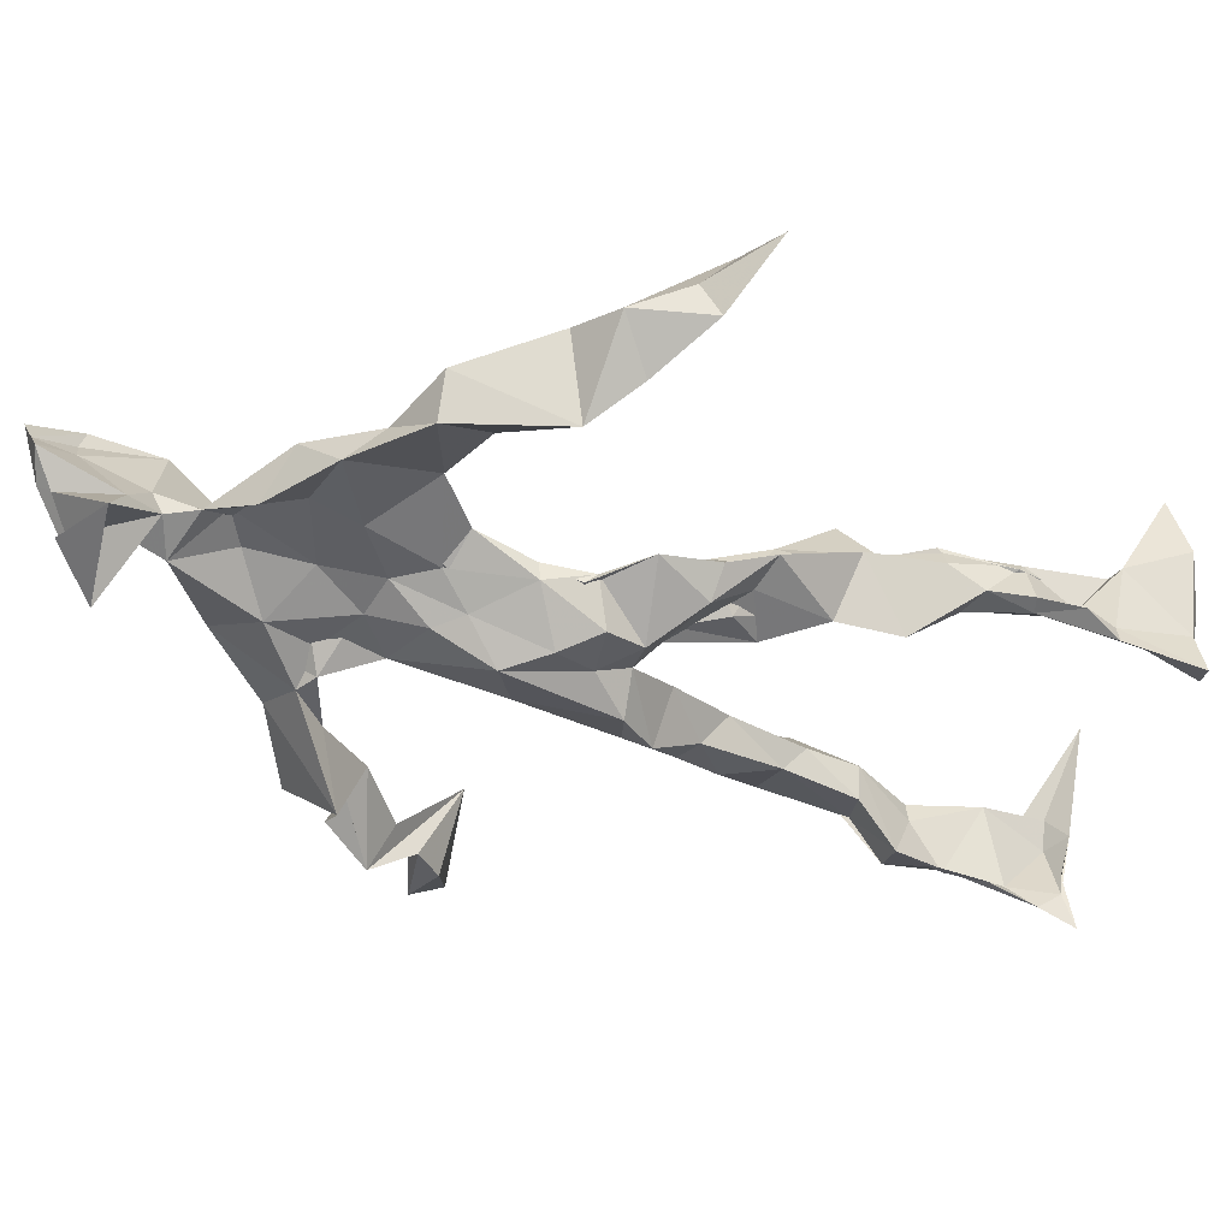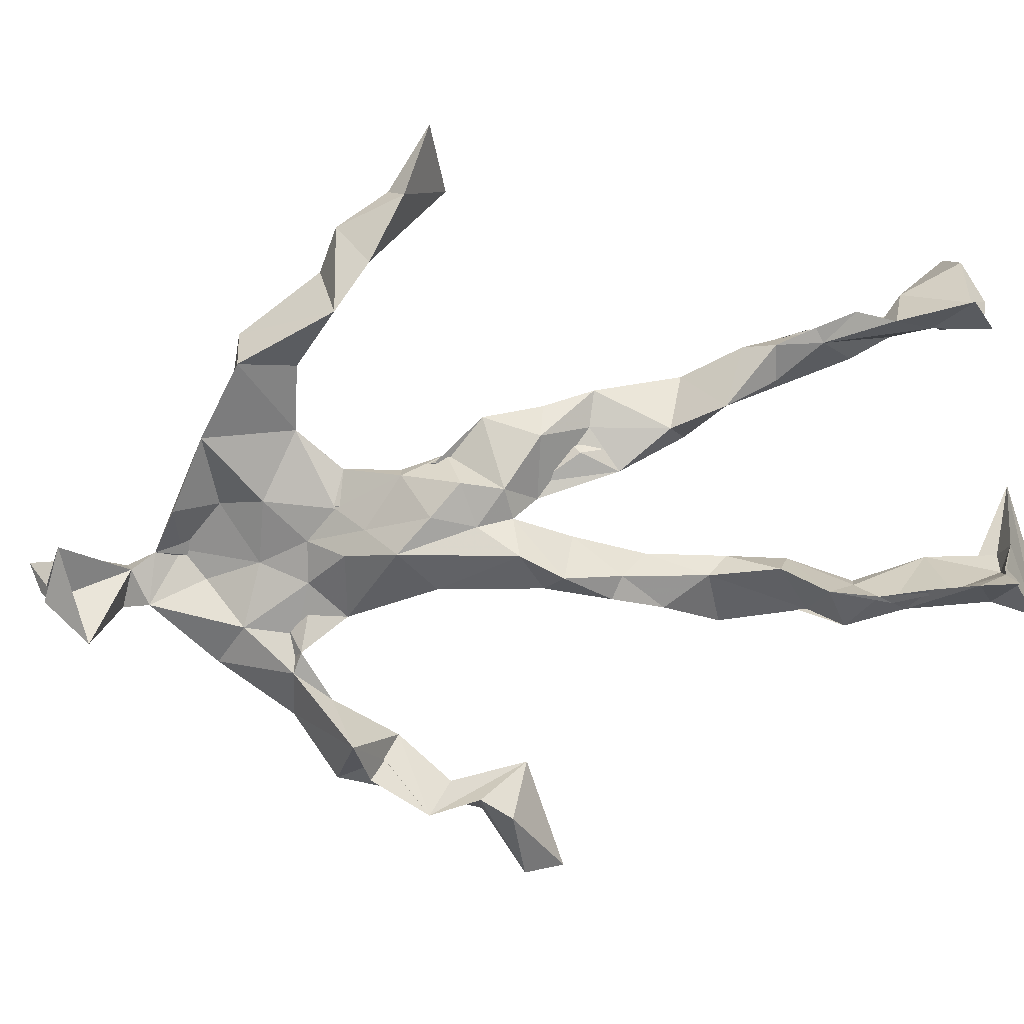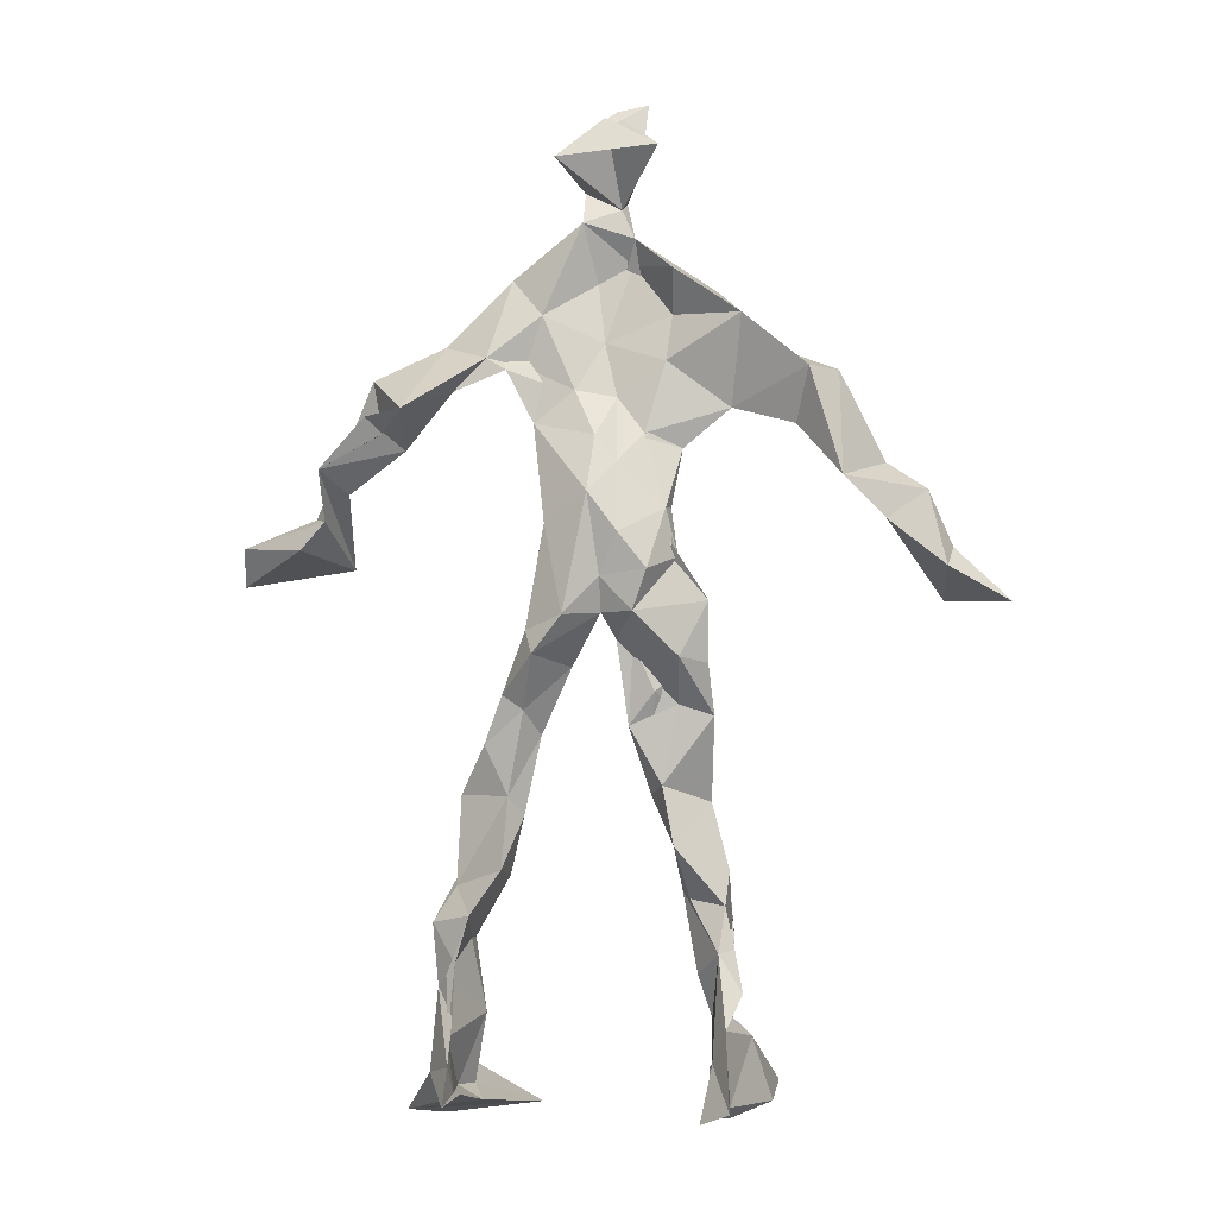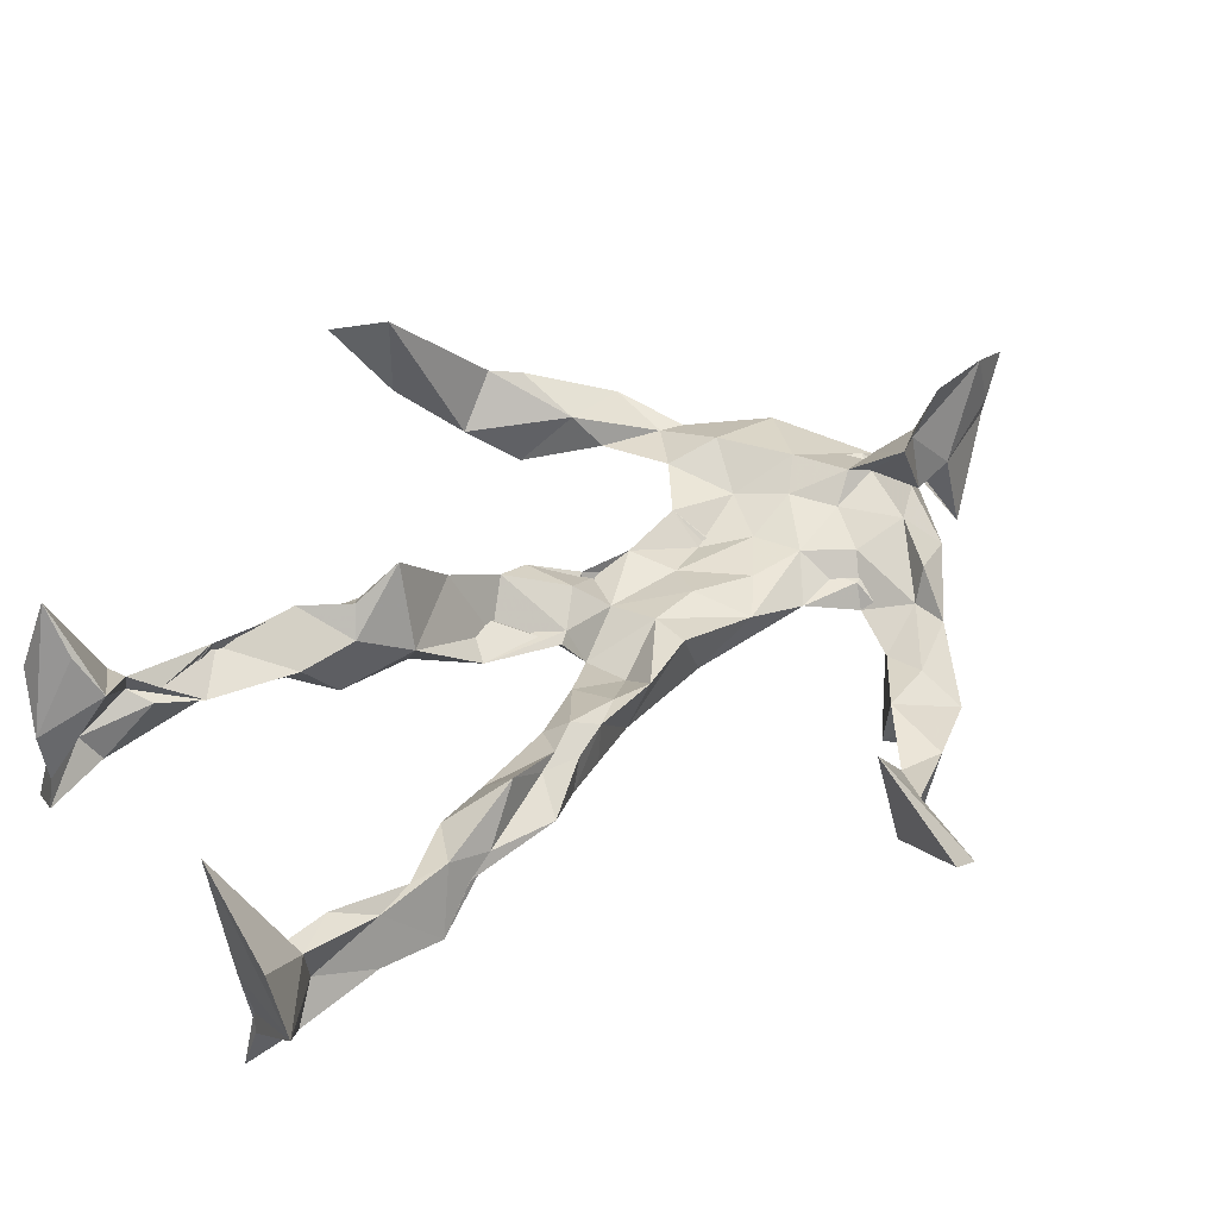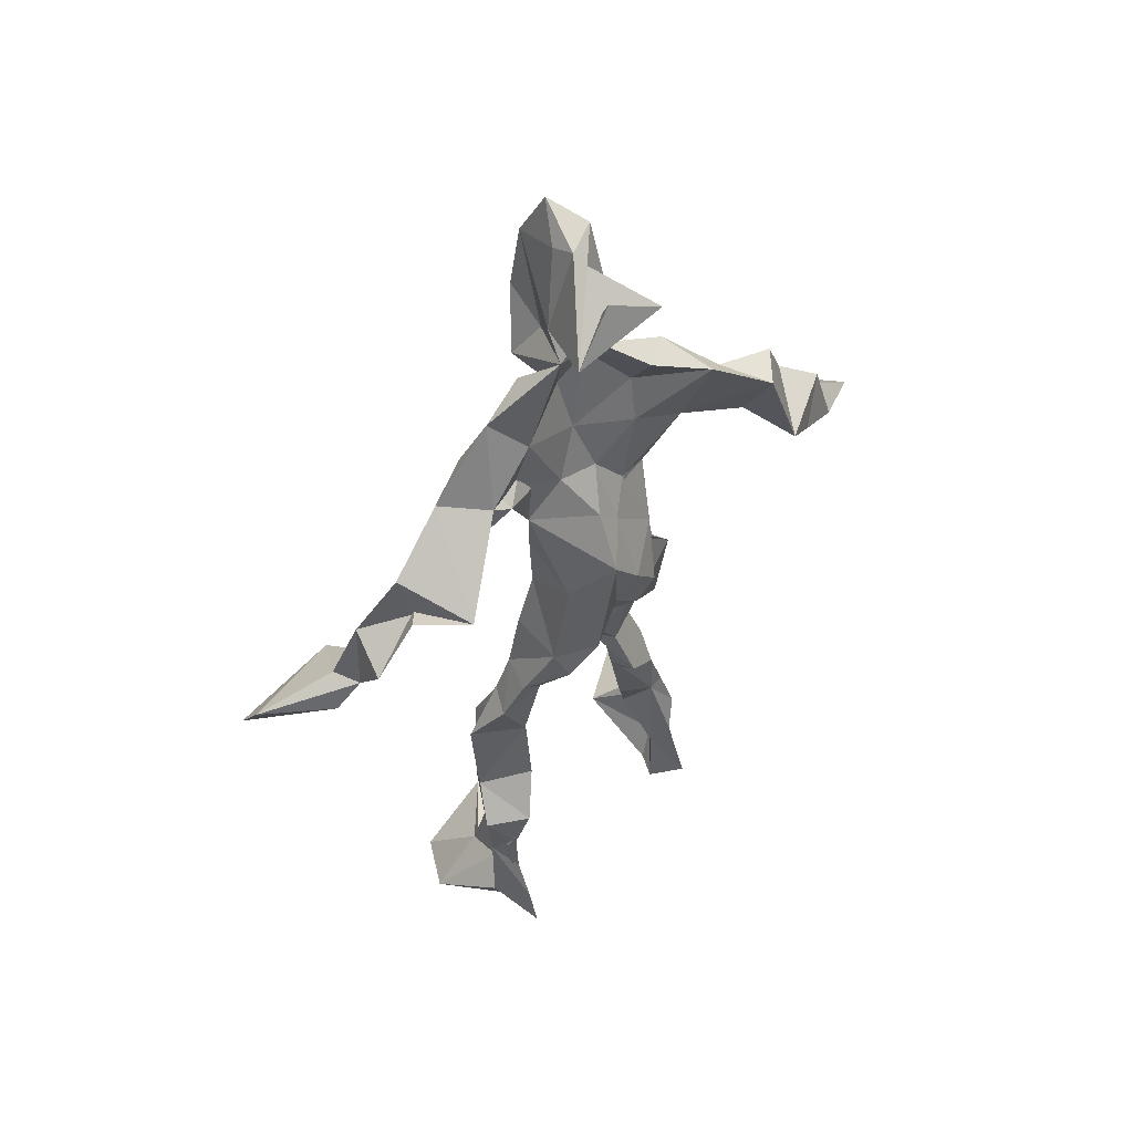
<metadata>
{"format":"obj","ext":"obj","renderer":"f3d","projection":"perspective","resolution":1024,"background":"white","views":[{"elev":-32.4,"azim":-111.2,"up":"+Z"},{"elev":-63.9,"azim":-78.2,"up":"+Z"},{"elev":-1.5,"azim":-153.7,"up":"+Y"},{"elev":32.4,"azim":46.6,"up":"+Z"},{"elev":56.3,"azim":160.1,"up":"+Y"}]}
</metadata>
<code>
v 0.1129 -0.5373 0.07291
v -0.1112 -0.05391 0.01931
v -0.08807 -0.1474 0.06159
v 0.1111 -0.131 -0.02783
v -0.1268 -0.4539 0.09868
v -0.3468 0.06727 0.1233
v 0.06288 0.3183 -0.02566
v 0.1193 -0.5039 -0.0985
v -0.0679 -0.4949 0.1179
v 0.1319 0.3003 -0.003313
v -0.02873 0.5499 0.0478
v 0.05564 -0.0198 -0.07744
v -0.06632 -0.2971 0.05231
v 0.1044 0.3595 -0.01443
v -0.1256 -0.4405 0.03018
v 0.09256 -0.08665 -0.02332
v -0.1135 -0.4465 0.08058
v -0.07985 0.3635 -0.001929
v 0.02703 0.1746 -0.007454
v -0.1094 -0.5405 0.07609
v -0.01815 0.3741 0.03135
v -0.02371 0.03633 -0.06344
v 0.03224 0.001204 -0.04568
v -0.08277 -0.2206 0.08439
v -0.1485 -0.5205 -0.01144
v -0.0678 0.2665 0.007387
v 0.1133 -0.4715 -0.1393
v 0.02427 0.4972 0.1072
v -0.1347 -0.4381 0.0106
v 0.4002 0.07188 -0.08974
v 0.1268 -0.3456 -0.06354
v -0.3109 0.01334 0.1952
v 0.1272 -0.5092 -0.1135
v 0.05797 0.05121 -0.01208
v -0.05137 -0.1943 0.128
v -0.1822 0.2535 0.03663
v 0.06742 -0.1038 -0.05947
v 0.1383 -0.458 -0.07577
v -0.07261 -0.1215 0.07407
v -0.05718 -0.08408 0.001504
v -0.009292 0.1858 -0.04435
v -0.06869 -0.231 0.09307
v 0.01334 0.5064 0.08328
v 0.2781 0.1674 -0.08259
v 0.07109 -0.05133 -0.02339
v 0.2725 0.1522 -0.1398
v -0.1321 0.2157 0.03368
v 0.1153 -0.1791 -0.01873
v 0.3096 0.1021 -0.08406
v -0.03236 0.1586 -0.03729
v 0.01409 0.05705 -0.01047
v 0.1256 -0.4273 -0.03254
v -0.07842 -0.305 0.0445
v -0.01726 0.5214 -0.03508
v 0.12 -0.3684 -0.112
v -0.04324 0.05394 -0.02152
v -0.2809 0.157 0.09971
v -0.2657 0.1391 0.01259
v 0.1024 -0.3172 -0.1136
v -0.05868 0.01881 0.008812
v -0.0923 -0.04739 -0.01327
v -0.003325 0.5086 0.06283
v 0.02236 0.4173 -0.009332
v 0.2259 0.2079 -0.1223
v -0.06794 0.3169 0.0241
v 0.07909 -0.2169 -0.035
v -0.1008 -0.2733 0.09452
v -0.3507 0.04731 0.09249
v 0.2167 0.1913 -0.1001
v -0.008104 0.4415 0.03765
v 0.05621 0.366 0.02779
v -0.05516 0.0001138 -0.04944
v -0.09505 -0.4228 0.07966
v -0.2254 0.1729 0.06494
v -0.07653 0.4897 -0.02973
v -0.3289 0.1273 0.09453
v -0.07816 -0.247 0.003914
v -0.1105 0.3412 0.0469
v -0.2291 0.2538 0.01094
v 0.3014 0.04908 -0.01656
v -0.08551 -0.09748 0.04253
v -0.01687 0.1246 -0.07904
v -0.1132 -0.2755 0.07034
v 0.1333 -0.346 -0.04224
v 0.1526 -0.4744 -0.03502
v -0.08195 -0.3874 0.05696
v 0.02862 0.4519 0.0102
v 0.1398 -0.3842 -0.05136
v 0.4137 0.0301 -0.06697
v 0.02552 0.4779 -0.07013
v 0.2643 0.1276 -0.08981
v -0.0191 0.2702 0.02505
v -0.01344 0.5287 0.01297
v -0.03239 -0.1952 0.04501
v -0.1024 -0.2774 0.08891
v 0.1213 -0.5183 -0.04906
v -0.002576 0.5402 0.023
v -0.01345 0.5519 0.06469
v -0.1075 -0.1098 0.04379
v -0.01762 0.2281 -0.007162
v -0.2064 0.1959 0.03139
v -0.116 0.01157 0.009893
v 0.01315 0.1067 -0.002002
v -0.08537 0.06947 -0.0155
v -0.02184 -0.02919 -0.01813
v -0.1143 -0.475 0.02155
v 0.1715 0.2873 -0.0422
v -0.104 -0.4133 0.0555
v -0.03001 -0.01608 -0.01266
v -0.1747 0.2792 0.03638
v 0.1472 0.2358 -0.06961
v -0.08248 0.1733 0.01861
v 0.03647 0.09258 -0.07183
v 0.1294 -0.2248 0.004973
v -0.3038 0.132 0.1021
v -0.132 -0.3558 0.04047
v 0.3148 0.06783 -0.1095
v 0.1196 -0.423 -0.1179
v -0.03232 0.1296 -0.009153
v -0.1191 -0.3114 0.04533
v -0.0874 0.05701 -0.004665
v 0.0263 0.2367 -0.02036
v 0.08175 0.2628 -0.02809
v 0.1097 -0.5105 -0.1571
v -0.109 -0.3579 0.08889
v -0.06496 0.2399 0.01785
v -0.1184 -0.5145 0.1944
v 0.09751 -0.2808 -0.03132
v 0.1176 -0.5013 -0.1182
v 0.08012 0.3277 0.01742
v -0.09282 -0.4335 0.06964
v 0.06856 0.2014 -0.03435
v -0.116 -0.361 0.0338
v 0.01067 0.5285 0.04652
v -0.1276 -0.5217 0.03783
v 0.0853 -0.272 -0.0755
v -0.1121 0.263 0.05337
v -0.402 0.009944 0.154
v -0.123 -0.4923 0.04777
v 0.2095 -0.5338 -0.05641
v -0.1082 -0.5319 0.03111
v -0.1151 -0.3499 0.07975
v 0.1479 -0.5032 -0.05624
v -0.04698 0.08185 -0.06809
v 0.1057 -0.1549 -0.01342
v 0.02381 0.2945 0.01924
v 0.1508 -0.1955 -0.04367
v 0.01684 0.3538 0.01758
v 0.06318 -0.1313 -0.02567
v 0.06344 0.1355 -0.02049
v -0.07858 -0.05334 0.04317
v 0.06484 0.2785 -0.005062
v 0.03561 0.4209 0.1064
v -0.07512 -0.09777 0.02256
v 0.2321 0.2487 -0.09284
v -0.07921 0.1085 -0.01778
v -0.02753 -0.1207 -0.0003775
v 0.1258 -0.444 -0.1167
v -0.05766 -0.1838 0.0189
v -0.2444 0.2524 0.05745
v 0.07866 -0.01224 -0.0207
v -0.2997 0.09503 0.04814
v 0.08681 -0.1951 -0.05747
v 0.1505 -0.4825 -0.1107
v 0.1311 -0.3803 -0.1106
v 0.03267 0.233 -0.001151
v 0.1137 0.2718 -0.05755
v -0.07635 0.1089 0.002279
v -0.1057 -0.45 0.09831
v -0.05766 -0.2416 0.06376
v -0.08738 -0.2037 0.08183
v 0.2074 0.1747 -0.06691
v -0.1454 -0.4006 0.03082
v 0.1479 -0.2915 -0.0594
v 0.02119 0.4044 0.05341
v 0.19 0.2377 -0.06664
v 0.1137 -0.1409 -0.06085
v 0.1432 -0.3113 -0.03308
v 0.1451 -0.5053 -0.02245
v 0.1348 0.2883 -0.03902
v -0.1544 0.3131 0.008223
v 0.003417 0.2882 0.006015
v 0.003074 0.5559 0.08805
v 0.09208 0.2585 -0.05317
v 0.006801 -0.003797 -0.08944
v 0.04164 -0.04481 -0.09085
v 0.01417 0.3187 0.04735
v -0.01872 -0.001761 -0.0489
v -0.02705 0.4004 0.01725
v 0.145 -0.2657 -0.04304
v -0.01467 0.2169 0.0003459
v 0.2857 0.09837 -0.1054
v 0.1474 -0.3935 -0.09872
v -0.09169 -0.5089 0.1504
v -0.1388 -0.5265 0.1274
v -0.0495 0.1765 -0.01049
v 0.08965 -0.08792 -0.06588
v 0.0497 0.3591 0.06627
v -0.01306 0.4315 0.01397
v 0.08578 -0.1188 -0.008981
v 0.1675 0.2123 -0.1465
v -0.03999 0.2965 0.05072
v 0.153 -0.3271 -0.1008
v 0.02438 0.3413 0.04162
v -0.03715 0.4683 0.009438
v -0.04941 0.1891 -0.006323
v 0.2007 -0.5468 0.01263
v -0.1076 -0.5364 0.003411
v 0.02336 -0.05866 -0.03236
v -0.07366 0.0439 -0.05348
f 67 142 13
f 184 167 111
f 120 53 133
f 10 130 180
f 59 165 31
f 64 69 46
f 122 41 100
f 144 82 22
f 149 163 66
f 51 150 103
f 11 183 97
f 128 114 66
f 6 32 76
f 45 200 16
f 51 161 34
f 179 96 1
f 134 97 183
f 152 146 166
f 189 78 202
f 92 187 202
f 34 113 150
f 91 49 44
f 151 109 60
f 139 106 131
f 102 61 2
f 44 172 91
f 141 9 20
f 81 39 151
f 91 172 46
f 135 25 141
f 210 144 22
f 196 126 112
f 65 21 182
f 30 49 80
f 161 45 16
f 12 113 34
f 202 187 189
f 116 108 125
f 18 181 78
f 180 111 176
f 101 36 74
f 20 194 127
f 89 30 80
f 64 201 69
f 13 142 86
f 119 19 191
f 112 156 168
f 182 122 100
f 41 132 82
f 198 63 175
f 197 177 37
f 2 61 99
f 131 17 139
f 46 69 44
f 206 26 100
f 79 58 160
f 96 8 140
f 73 125 169
f 24 83 95
f 124 129 27
f 88 38 193
f 7 63 14
f 84 178 128
f 208 139 141
f 177 147 163
f 72 105 61
f 163 37 177
f 182 7 122
f 186 12 197
f 59 203 55
f 164 140 33
f 94 40 39
f 48 145 114
f 92 126 191
f 17 169 9
f 11 62 98
f 9 5 127
f 96 140 1
f 65 26 181
f 36 137 110
f 15 108 173
f 101 47 36
f 93 90 75
f 33 8 124
f 199 70 205
f 198 70 189
f 5 15 135
f 172 44 155
f 153 62 70
f 39 24 35
f 165 55 158
f 13 170 67
f 157 40 94
f 151 39 40
f 191 166 92
f 158 143 52
f 171 83 24
f 144 50 82
f 208 141 25
f 119 103 19
f 167 14 107
f 123 122 7
f 58 101 74
f 38 140 164
f 110 78 181
f 147 48 190
f 155 44 69
f 34 150 51
f 97 90 93
f 173 116 133
f 46 172 64
f 5 9 169
f 40 109 151
f 17 9 139
f 53 77 13
f 31 84 128
f 27 193 164
f 194 9 127
f 121 72 102
f 171 99 159
f 148 182 21
f 137 78 110
f 135 15 25
f 210 156 144
f 3 24 39
f 152 166 184
f 56 104 60
f 84 31 52
f 132 113 82
f 207 1 140
f 23 188 209
f 171 3 99
f 87 63 199
f 56 103 119
f 125 120 116
f 32 115 76
f 4 16 200
f 99 61 154
f 6 76 68
f 60 2 151
f 160 36 110
f 66 114 145
f 187 198 189
f 192 46 44
f 129 143 158
f 112 126 47
f 148 7 182
f 169 125 108
f 53 13 133
f 117 89 80
f 86 17 131
f 159 77 171
f 129 96 143
f 191 196 119
f 53 120 77
f 137 47 126
f 10 180 107
f 93 205 11
f 22 82 185
f 196 191 126
f 2 99 3
f 149 209 37
f 170 42 67
f 210 72 121
f 11 97 93
f 197 12 16
f 145 48 200
f 143 96 179
f 69 201 155
f 204 130 63
f 118 193 27
f 49 91 80
f 147 174 163
f 158 52 165
f 184 166 132
f 189 70 199
f 55 118 158
f 32 162 115
f 167 123 7
f 13 86 133
f 62 205 70
f 118 55 193
f 189 63 21
f 136 163 174
f 135 20 195
f 50 100 41
f 181 26 47
f 192 80 46
f 33 124 164
f 4 200 48
f 206 50 156
f 29 106 25
f 65 181 18
f 60 109 56
f 18 21 65
f 45 23 209
f 3 39 81
f 22 185 188
f 207 85 1
f 128 178 114
f 176 172 155
f 195 5 135
f 195 127 5
f 198 187 204
f 88 203 178
f 134 87 97
f 111 167 201
f 12 161 16
f 74 36 160
f 197 37 186
f 192 49 30
f 87 199 90
f 209 200 45
f 94 35 170
f 106 139 208
f 105 109 157
f 122 123 132
f 179 1 85
f 107 176 155
f 140 8 33
f 133 116 120
f 19 150 166
f 87 90 97
f 203 59 174
f 125 73 142
f 34 161 12
f 109 105 188
f 134 28 87
f 46 80 91
f 108 15 5
f 99 154 159
f 43 153 28
f 76 58 162
f 71 63 130
f 81 151 2
f 16 177 197
f 104 56 168
f 21 18 189
f 121 168 156
f 104 102 60
f 115 74 57
f 168 121 104
f 23 161 51
f 188 23 51
f 47 79 181
f 10 107 14
f 113 185 82
f 107 201 167
f 186 185 12
f 169 108 5
f 203 193 55
f 124 8 129
f 114 178 190
f 143 179 52
f 98 183 11
f 141 20 135
f 63 189 199
f 67 42 95
f 102 104 121
f 150 113 132
f 183 28 134
f 77 83 171
f 131 106 133
f 184 123 167
f 42 24 95
f 64 172 201
f 15 173 29
f 66 136 128
f 79 101 58
f 45 161 23
f 188 56 109
f 174 147 190
f 86 73 17
f 192 30 117
f 6 138 32
f 129 158 27
f 173 133 29
f 146 92 166
f 202 137 126
f 54 75 90
f 170 77 94
f 163 136 66
f 149 66 145
f 204 63 198
f 28 98 43
f 26 206 47
f 204 146 130
f 159 94 77
f 169 17 73
f 205 93 75
f 142 73 86
f 160 110 79
f 177 4 147
f 186 209 188
f 100 26 182
f 55 165 59
f 61 105 154
f 42 170 35
f 25 106 208
f 152 130 146
f 203 88 193
f 195 20 127
f 29 133 106
f 206 100 50
f 163 149 37
f 140 38 85
f 136 174 59
f 48 147 4
f 157 94 159
f 50 41 82
f 176 107 180
f 83 77 120
f 81 2 3
f 27 164 124
f 183 98 28
f 61 102 72
f 132 41 122
f 38 164 193
f 67 95 142
f 80 192 117
f 178 84 88
f 13 77 170
f 199 54 90
f 198 153 70
f 123 184 132
f 188 72 22
f 115 57 76
f 19 103 150
f 74 162 58
f 71 14 63
f 52 85 88
f 62 11 205
f 153 175 28
f 196 168 119
f 89 117 30
f 174 190 203
f 114 190 48
f 198 175 153
f 103 56 51
f 57 58 76
f 119 168 56
f 56 188 51
f 148 63 7
f 31 165 52
f 157 109 40
f 152 180 130
f 68 138 6
f 207 140 85
f 36 47 137
f 132 166 150
f 176 111 172
f 75 54 199
f 42 35 24
f 85 52 179
f 159 154 157
f 68 162 32
f 14 167 7
f 142 95 125
f 32 138 68
f 172 111 201
f 15 29 25
f 141 139 9
f 188 105 72
f 178 203 190
f 155 201 107
f 156 50 144
f 210 22 72
f 110 181 79
f 160 57 74
f 182 26 65
f 10 14 130
f 128 136 59
f 121 156 210
f 184 180 152
f 76 162 68
f 71 130 14
f 62 43 98
f 157 154 105
f 206 156 112
f 194 20 9
f 202 126 92
f 37 209 186
f 8 96 129
f 87 28 175
f 192 44 49
f 112 47 206
f 145 200 149
f 125 83 120
f 87 175 63
f 149 200 209
f 43 62 153
f 204 187 146
f 95 83 125
f 115 162 74
f 88 84 52
f 4 177 16
f 185 113 12
f 186 188 185
f 2 60 102
f 57 160 58
f 148 21 63
f 38 88 85
f 86 131 133
f 137 202 78
f 75 199 205
f 101 79 47
f 92 146 187
f 59 31 128
f 184 111 180
f 108 116 173
f 24 3 171
f 112 168 196
f 191 19 166
f 35 94 39
f 158 118 27
f 189 18 78

</code>
